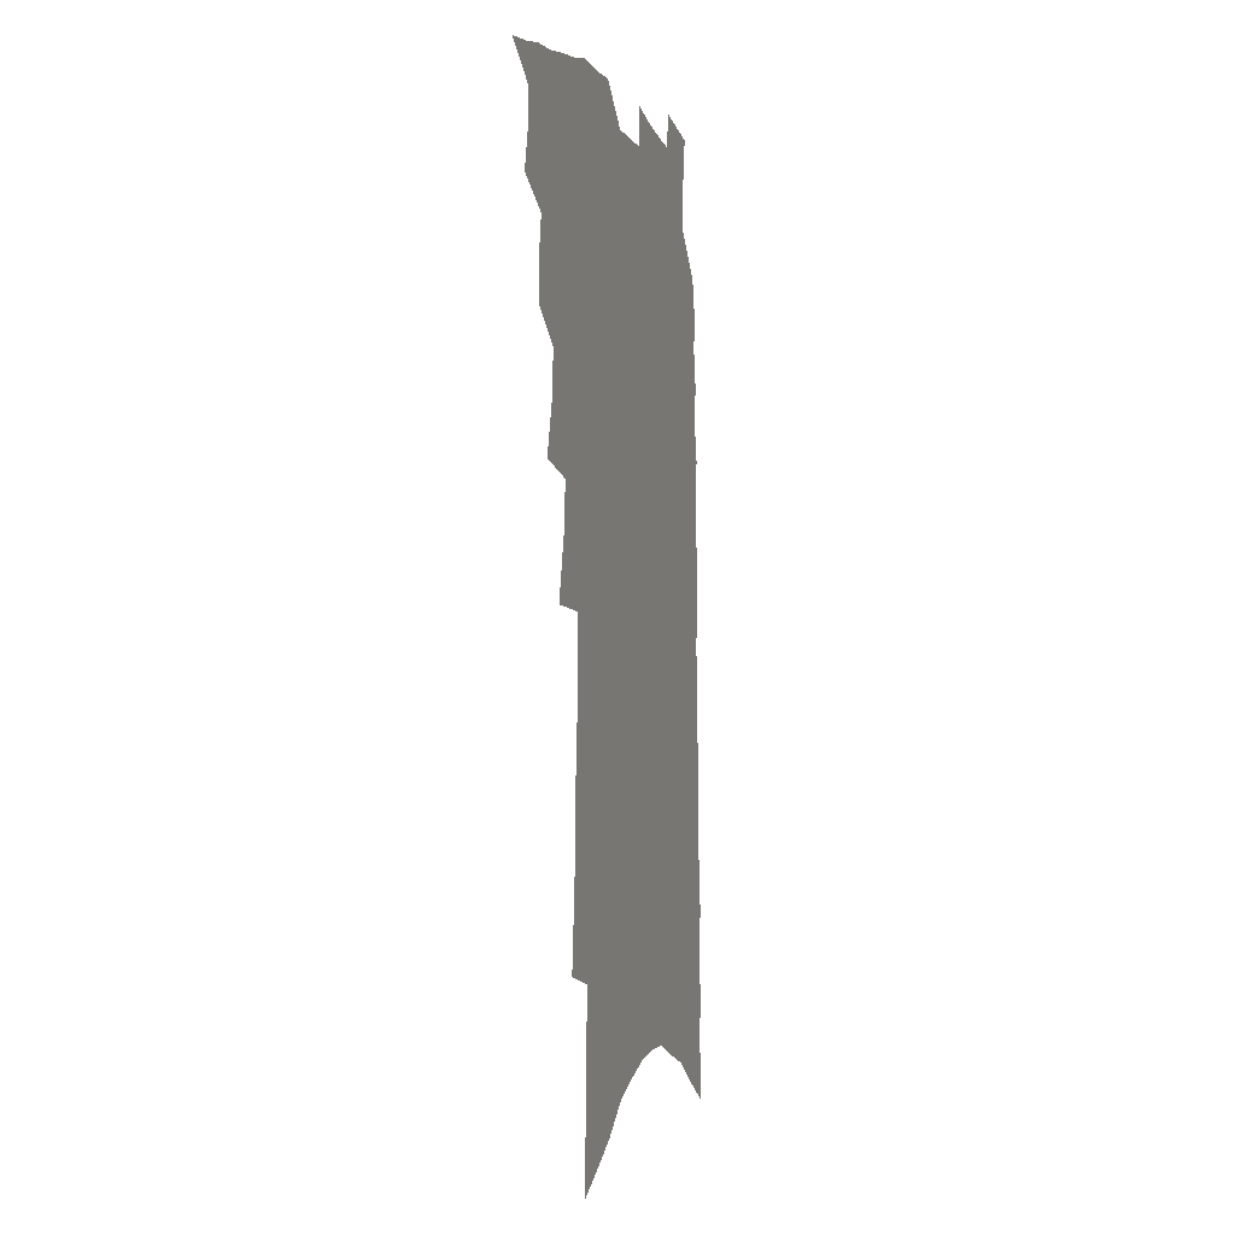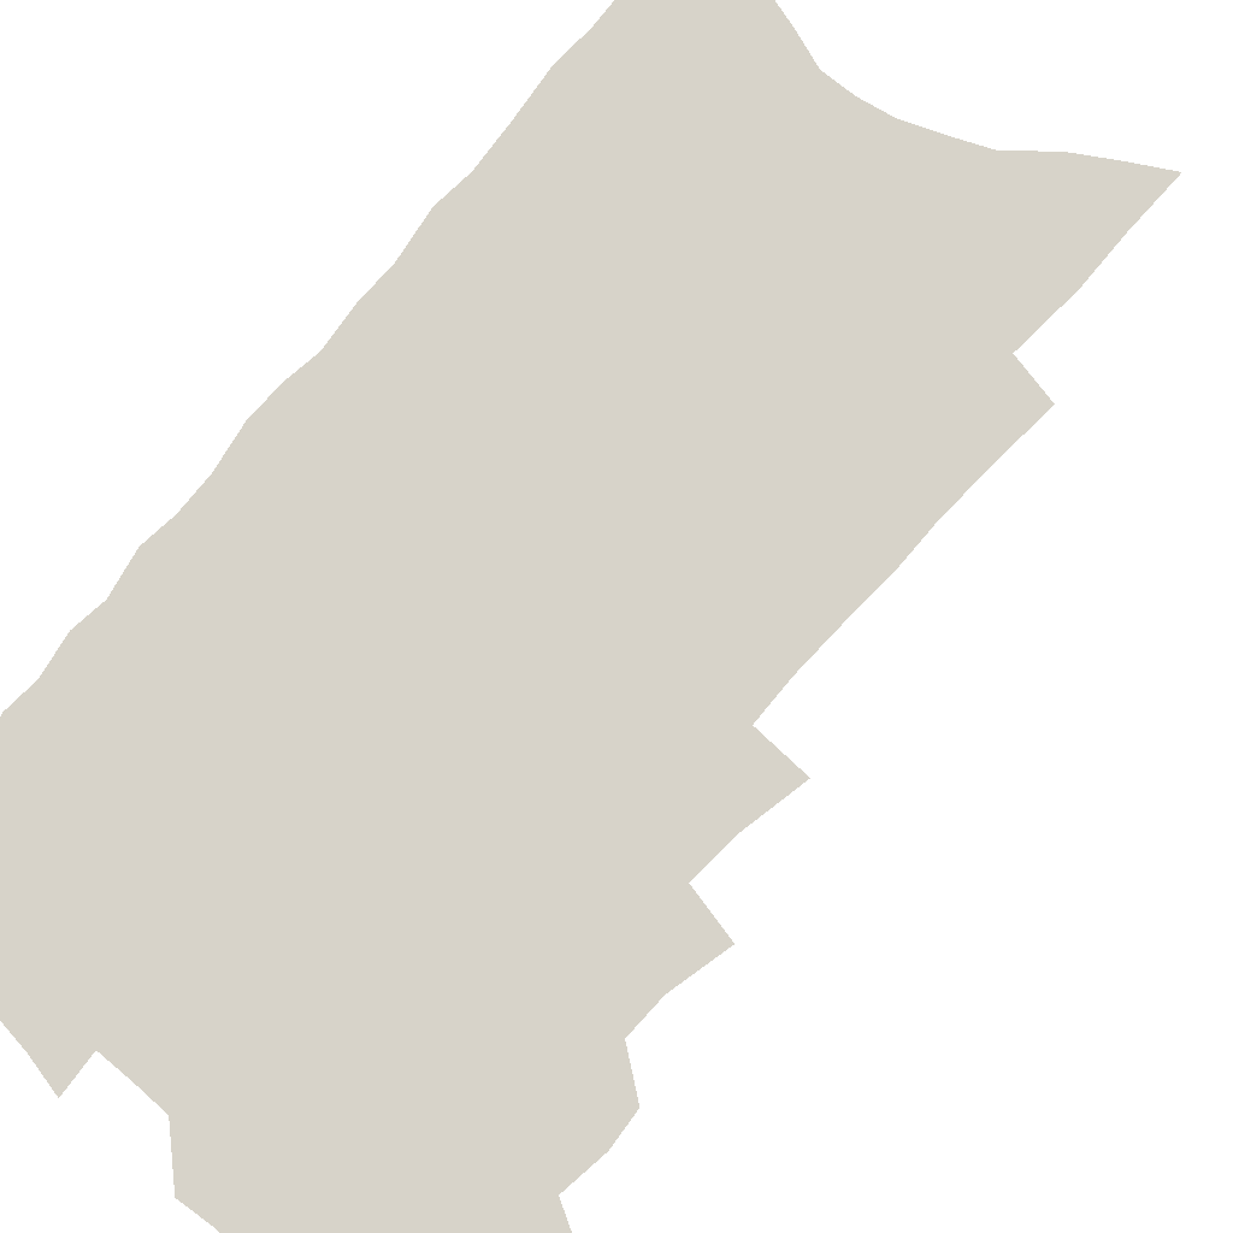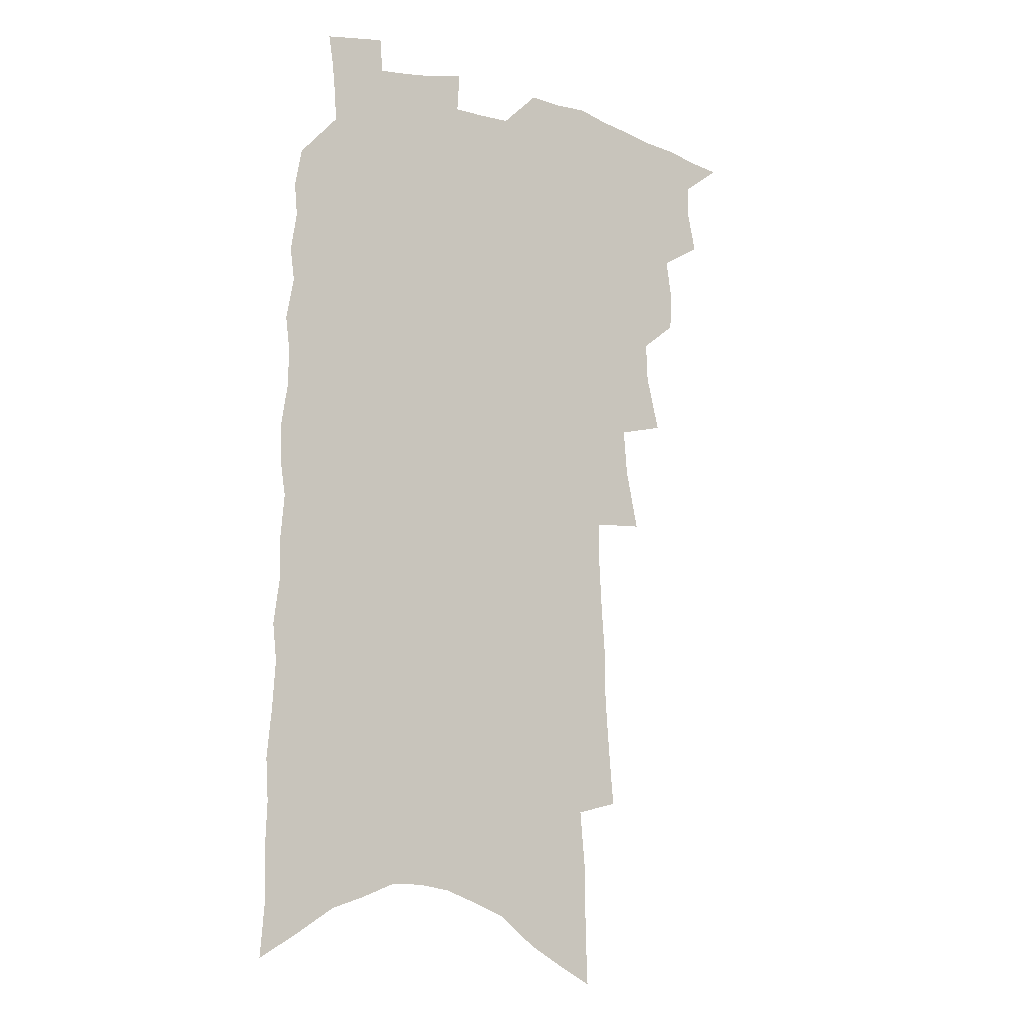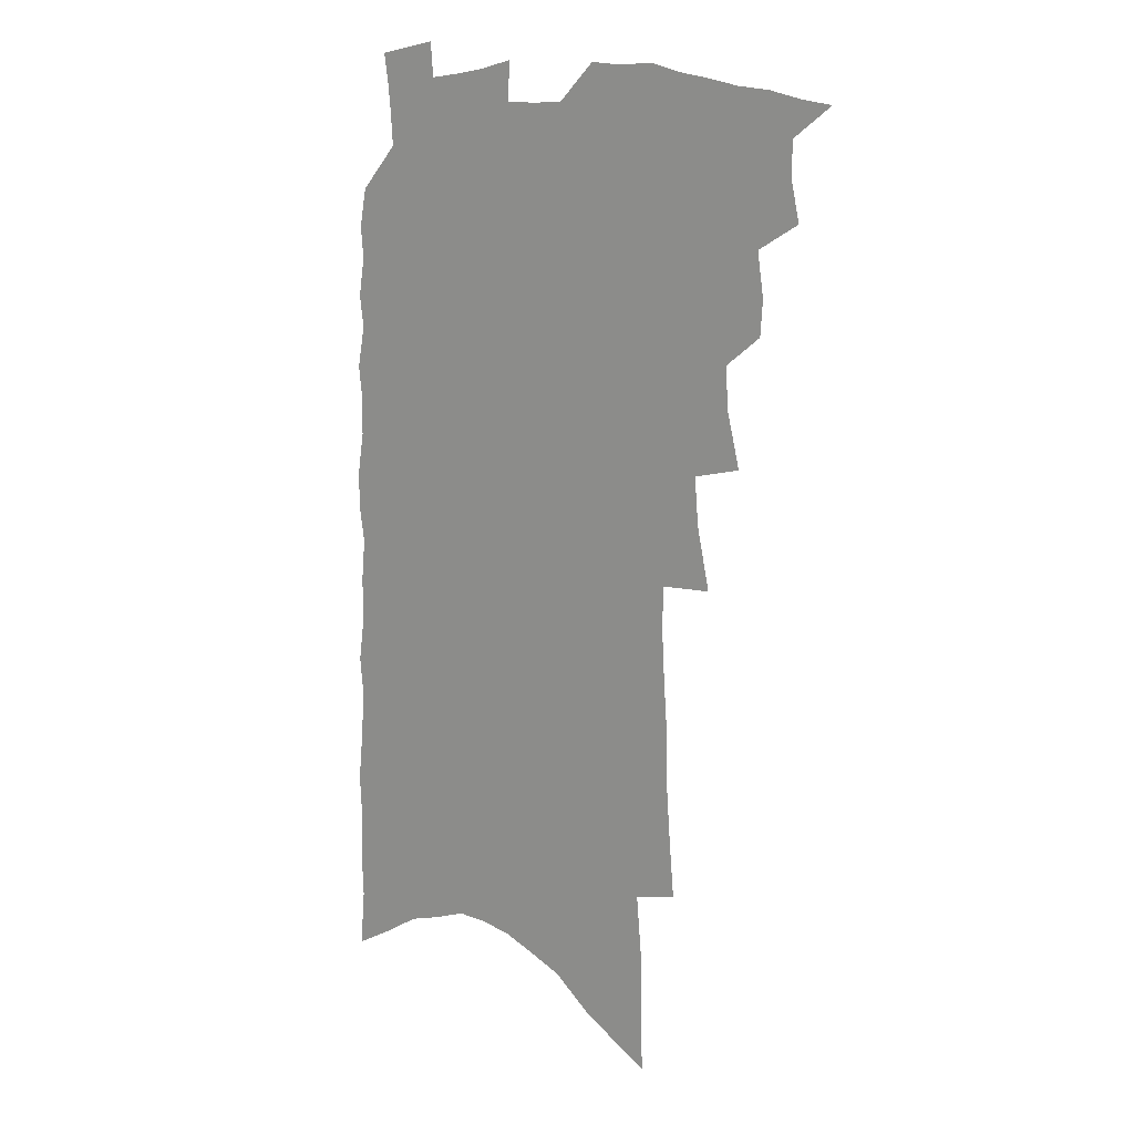
<metadata>
{"format":"obj","ext":"obj","renderer":"f3d","projection":"perspective","resolution":1024,"background":"white","views":[{"elev":-3.1,"azim":-73.5,"up":"+Y"},{"elev":76.2,"azim":-140.0,"up":"+Z"},{"elev":-10.9,"azim":145.3,"up":"+Y"},{"elev":13.1,"azim":-140.2,"up":"+Y"}]}
</metadata>
<code>
v 482.1 507.3 0
v 494.8 466.4 0
v 498.3 482.5 0
v 498 495.7 0
v 495.4 509.2 0
v 510.2 425.7 0
v 509.3 439.6 0
v 511.9 456.5 0
v 513.2 471.3 0
v 513.1 484.6 0
v 511.5 497.3 0
v 508.1 512 0
v 518.6 376.7 0
v 524.1 398.8 0
v 524.7 414.4 0
v 527.3 431.7 0
v 525.7 444.6 0
v 524.7 457.4 0
v 527.5 473.6 0
v 526.6 486.2 0
v 524.5 499.1 0
v 521.7 513.2 0
v 531.4 329.4 0
v 536.6 353.4 0
v 538.2 371.9 0
v 539 388.8 0
v 540.7 405.9 0
v 539.9 419.3 0
v 541 434.7 0
v 541.2 448.5 0
v 541.2 462.2 0
v 540.4 475 0
v 539.3 487.8 0
v 537.3 501 0
v 534.5 515.7 0
v 546.1 205.2 0
v 548.2 228.7 0
v 549.9 250.8 0
v 550 269.4 0
v 551.5 290.7 0
v 552.6 310.5 0
v 552.5 328.1 0
v 552 344.7 0
v 552.2 361.4 0
v 553.6 379.1 0
v 553.1 393.3 0
v 553.7 408.5 0
v 554.2 423.2 0
v 555.1 437.7 0
v 555 450.9 0
v 555.7 464.4 0
v 554.2 476.7 0
v 552.3 489.5 0
v 550.4 502.5 0
v 547.4 517.7 0
v 560.7 129 0
v 561.6 152.9 0
v 561.5 174.4 0
v 563.9 201.1 0
v 566.3 226 0
v 565.4 243.5 0
v 566.5 264.1 0
v 565.7 280.9 0
v 567.9 303.5 0
v 566.6 318.3 0
v 566.8 335.8 0
v 565.6 350.3 0
v 566.9 367.8 0
v 566.9 383 0
v 567.6 398.6 0
v 567.5 412.5 0
v 569 427.7 0
v 568.1 439.9 0
v 569.1 454 0
v 568.1 465.8 0
v 567 478 0
v 565.6 490.5 0
v 563.1 504.9 0
v 560.1 520.8 0
v 575.2 136.8 0
v 577.3 165.5 0
v 578.9 191.7 0
v 580.9 216.7 0
v 581.1 236.8 0
v 581.4 256.1 0
v 580.4 272.4 0
v 580.9 291.8 0
v 581.2 310.3 0
v 580.5 325.7 0
v 581 343 0
v 580.7 358.3 0
v 579.4 370.8 0
v 579.7 386.2 0
v 580.5 401.6 0
v 581.6 417.3 0
v 581.1 429.4 0
v 580.9 441.8 0
v 581.2 455 0
v 580.3 466.8 0
v 579.9 478.9 0
v 578.5 491.4 0
v 576.1 506.2 0
v 574.6 520.1 0
v 589.6 145.2 0
v 593.2 180.3 0
v 594.7 206 0
v 594.3 224.2 0
v 594.2 243 0
v 593.9 261.1 0
v 593.5 278.6 0
v 593.3 296.1 0
v 593.2 313.4 0
v 593.8 332.4 0
v 593 346.1 0
v 592.3 359.8 0
v 592.7 375.7 0
v 592.3 389.6 0
v 592.8 402.7 0
v 593.1 417.5 0
v 592.8 429.9 0
v 592.9 442.8 0
v 593.3 455.8 0
v 592.8 467.7 0
v 592.1 479.8 0
v 591 492.7 0
v 589.3 506.7 0
v 587.7 520.9 0
v 604.7 157.3 0
v 607 189.4 0
v 607.4 211.5 0
v 607.3 230.9 0
v 606.6 247.3 0
v 605.8 263 0
v 605.6 281.7 0
v 605.6 300.3 0
v 605.3 316.3 0
v 605.4 334.6 0
v 604.9 348.3 0
v 604.8 363.6 0
v 604.4 376.9 0
v 603.7 387.3 0
v 604.3 403.5 0
v 605 419 0
v 604.8 431.2 0
v 605.3 444.9 0
v 605 456.4 0
v 604.8 468.3 0
v 604.4 480.2 0
v 604.3 492.4 0
v 603 506.1 0
v 618.4 162.8 0
v 619.5 192.8 0
v 619.5 215 0
v 619.2 232.6 0
v 618.8 250.8 0
v 618.1 267.2 0
v 617.8 285.9 0
v 617.3 300.3 0
v 617 319.2 0
v 616.9 335 0
v 616.6 349.7 0
v 616.5 364.5 0
v 616.5 379.6 0
v 616.6 392.5 0
v 616.4 405.8 0
v 616.6 420 0
v 616.5 431.7 0
v 616.8 445 0
v 617 457 0
v 617.3 468.7 0
v 617.2 480.2 0
v 616.7 492.7 0
v 616.2 505.7 0
v 631.7 167.7 0
v 631.8 193.5 0
v 631.5 214 0
v 631.1 234.2 0
v 630.7 251.9 0
v 630.1 268.9 0
v 629.5 286.4 0
v 629 302.4 0
v 628.9 316.7 0
v 628.3 336 0
v 628.3 348.1 0
v 628 364.7 0
v 628 378.7 0
v 628 393.1 0
v 627.9 405.9 0
v 627.9 419.7 0
v 628.1 432.5 0
v 628.3 444.8 0
v 628.5 456.8 0
v 628.7 468.6 0
v 629 480.1 0
v 629.3 492.1 0
v 628.9 505.7 0
v 627.9 521.3 0
v 644.7 169.9 0
v 644.1 195.8 0
v 643.5 216.2 0
v 643.2 232.7 0
v 642.8 250.4 0
v 642 268.6 0
v 641.4 286.2 0
v 640.6 305.1 0
v 640.4 318.1 0
v 639.8 335.7 0
v 639.7 349.7 0
v 639.6 363.7 0
v 639.6 378.2 0
v 639.5 392.1 0
v 639.4 405.5 0
v 639.4 418.7 0
v 639.6 431.9 0
v 639.8 444.3 0
v 640.1 456.1 0
v 640.5 468 0
v 640.9 479.8 0
v 641.4 491.7 0
v 641.9 504.2 0
v 642 517.9 0
v 657.7 170.2 0
v 656.6 194 0
v 656 213.3 0
v 655.1 232.2 0
v 655.7 246.6 0
v 653.9 267.9 0
v 654.3 281.8 0
v 652.6 302 0
v 651.9 318.4 0
v 651.6 333.6 0
v 651.1 349.3 0
v 651 363.1 0
v 651.8 375.7 0
v 651.6 389.7 0
v 651.4 403.5 0
v 651.5 416.3 0
v 651 431.5 0
v 651.1 444 0
v 651.7 455.8 0
v 652.1 467.7 0
v 652.8 479.2 0
v 653.5 491 0
v 654.2 503.1 0
v 655 515.9 0
v 671.5 165 0
v 669.6 190.2 0
v 669.3 208.5 0
v 669.1 225.9 0
v 668 245.1 0
v 667 263.4 0
v 666.3 280.3 0
v 664.6 299.9 0
v 664.2 315.1 0
v 665.2 328.2 0
v 664 345.1 0
v 664.6 358.2 0
v 663.6 374.3 0
v 663.3 388.6 0
v 663.3 402.1 0
v 662.8 416.3 0
v 663.9 428.3 0
v 664.4 440.6 0
v 663.8 454.2 0
v 664 466.5 0
v 664.9 478.2 0
v 665.4 490.2 0
v 666.4 502.3 0
v 667.5 514.4 0
v 668.7 528.1 0
v 685.4 160.7 0
v 683.1 185.2 0
v 683 202.9 0
v 682 222.3 0
v 682 239.2 0
v 680 259.5 0
v 678.8 277.6 0
v 678.1 294.3 0
v 678.6 308.7 0
v 676.9 326.8 0
v 677.2 340.9 0
v 676.3 356.6 0
v 676.4 370.5 0
v 676.1 384.9 0
v 676.8 398 0
v 676.5 412 0
v 677.4 424.5 0
v 676.3 439.3 0
v 677.2 451.3 0
v 676.7 464.6 0
v 676.4 477.7 0
v 677.2 489.3 0
v 678.5 501 0
v 679.8 513.1 0
v 681 525.9 0
v 701.3 150.9 0
v 698.3 176.3 0
v 697.4 196 0
v 697.8 213.2 0
v 696.1 233.2 0
v 695.3 251.1 0
v 694 269.4 0
v 693.4 286.3 0
v 692.2 303.6 0
v 690.7 320.6 0
v 692 334.3 0
v 692 349.1 0
v 689.8 365.8 0
v 692.4 377.9 0
v 691.3 393 0
v 689.5 408.4 0
v 690.9 421 0
v 689.9 435.4 0
v 690.3 448.4 0
v 690 461.8 0
v 688.9 475.4 0
v 689.9 487.4 0
v 690.8 499.6 0
v 691.9 511.7 0
v 693.8 523.6 0
v 717.3 141.8 0
v 715.3 164.7 0
v 716 182.4 0
v 715.2 201.5 0
v 716.2 218.1 0
v 714.2 238 0
v 712.9 256.4 0
v 714.5 271.3 0
v 711.8 290.5 0
v 712.2 306.2 0
v 710.6 323.3 0
v 712.6 336.6 0
v 713 351.6 0
v 710.2 369 0
v 709.9 383.7 0
v 711.6 397 0
v 708.5 413.6 0
v 710.2 426.4 0
v 707.7 441.9 0
v 708.8 454.6 0
v 705.9 469.9 0
f 4 5 1
f 8 9 2
f 2 9 3
f 9 10 3
f 3 10 4
f 10 11 4
f 4 11 5
f 11 12 5
f 15 16 6
f 6 16 7
f 16 17 7
f 7 17 8
f 17 18 8
f 8 18 9
f 18 19 9
f 9 19 10
f 19 20 10
f 10 20 11
f 20 21 11
f 11 21 12
f 21 22 12
f 25 26 13
f 13 26 14
f 26 27 14
f 14 27 15
f 27 28 15
f 15 28 16
f 28 29 16
f 16 29 17
f 29 30 17
f 17 30 18
f 30 31 18
f 18 31 19
f 31 32 19
f 19 32 20
f 32 33 20
f 20 33 21
f 33 34 21
f 21 34 22
f 34 35 22
f 42 43 23
f 23 43 24
f 43 44 24
f 24 44 25
f 44 45 25
f 25 45 26
f 45 46 26
f 26 46 27
f 46 47 27
f 27 47 28
f 47 48 28
f 28 48 29
f 48 49 29
f 29 49 30
f 49 50 30
f 30 50 31
f 50 51 31
f 31 51 32
f 51 52 32
f 32 52 33
f 52 53 33
f 33 53 34
f 53 54 34
f 34 54 35
f 54 55 35
f 59 60 36
f 36 60 37
f 60 61 37
f 37 61 38
f 61 62 38
f 38 62 39
f 62 63 39
f 39 63 40
f 63 64 40
f 40 64 41
f 64 65 41
f 41 65 42
f 65 66 42
f 42 66 43
f 66 67 43
f 43 67 44
f 67 68 44
f 44 68 45
f 68 69 45
f 45 69 46
f 69 70 46
f 46 70 47
f 70 71 47
f 47 71 48
f 71 72 48
f 48 72 49
f 72 73 49
f 49 73 50
f 73 74 50
f 50 74 51
f 74 75 51
f 51 75 52
f 75 76 52
f 52 76 53
f 76 77 53
f 53 77 54
f 77 78 54
f 54 78 55
f 78 79 55
f 56 80 57
f 80 81 57
f 57 81 58
f 81 82 58
f 58 82 59
f 82 83 59
f 59 83 60
f 83 84 60
f 60 84 61
f 84 85 61
f 61 85 62
f 85 86 62
f 62 86 63
f 86 87 63
f 63 87 64
f 87 88 64
f 64 88 65
f 88 89 65
f 65 89 66
f 89 90 66
f 66 90 67
f 90 91 67
f 67 91 68
f 91 92 68
f 68 92 69
f 92 93 69
f 69 93 70
f 93 94 70
f 70 94 71
f 94 95 71
f 71 95 72
f 95 96 72
f 72 96 73
f 96 97 73
f 73 97 74
f 97 98 74
f 74 98 75
f 98 99 75
f 75 99 76
f 99 100 76
f 76 100 77
f 100 101 77
f 77 101 78
f 101 102 78
f 78 102 79
f 102 103 79
f 80 104 81
f 104 105 81
f 81 105 82
f 105 106 82
f 82 106 83
f 106 107 83
f 83 107 84
f 107 108 84
f 84 108 85
f 108 109 85
f 85 109 86
f 109 110 86
f 86 110 87
f 110 111 87
f 87 111 88
f 111 112 88
f 88 112 89
f 112 113 89
f 89 113 90
f 113 114 90
f 90 114 91
f 114 115 91
f 91 115 92
f 115 116 92
f 92 116 93
f 116 117 93
f 93 117 94
f 117 118 94
f 94 118 95
f 118 119 95
f 95 119 96
f 119 120 96
f 96 120 97
f 120 121 97
f 97 121 98
f 121 122 98
f 98 122 99
f 122 123 99
f 99 123 100
f 123 124 100
f 100 124 101
f 124 125 101
f 101 125 102
f 125 126 102
f 102 126 103
f 126 127 103
f 104 128 105
f 128 129 105
f 105 129 106
f 129 130 106
f 106 130 107
f 130 131 107
f 107 131 108
f 131 132 108
f 108 132 109
f 132 133 109
f 109 133 110
f 133 134 110
f 110 134 111
f 134 135 111
f 111 135 112
f 135 136 112
f 112 136 113
f 136 137 113
f 113 137 114
f 137 138 114
f 114 138 115
f 138 139 115
f 115 139 116
f 139 140 116
f 116 140 117
f 140 141 117
f 117 141 118
f 141 142 118
f 118 142 119
f 142 143 119
f 119 143 120
f 143 144 120
f 120 144 121
f 144 145 121
f 121 145 122
f 145 146 122
f 122 146 123
f 146 147 123
f 123 147 124
f 147 148 124
f 124 148 125
f 148 149 125
f 125 149 126
f 149 150 126
f 126 150 127
f 128 151 129
f 151 152 129
f 129 152 130
f 152 153 130
f 130 153 131
f 153 154 131
f 131 154 132
f 154 155 132
f 132 155 133
f 155 156 133
f 133 156 134
f 156 157 134
f 134 157 135
f 157 158 135
f 135 158 136
f 158 159 136
f 136 159 137
f 159 160 137
f 137 160 138
f 160 161 138
f 138 161 139
f 161 162 139
f 139 162 140
f 162 163 140
f 140 163 141
f 163 164 141
f 141 164 142
f 164 165 142
f 142 165 143
f 165 166 143
f 143 166 144
f 166 167 144
f 144 167 145
f 167 168 145
f 145 168 146
f 168 169 146
f 146 169 147
f 169 170 147
f 147 170 148
f 170 171 148
f 148 171 149
f 171 172 149
f 149 172 150
f 172 173 150
f 151 174 152
f 174 175 152
f 152 175 153
f 175 176 153
f 153 176 154
f 176 177 154
f 154 177 155
f 177 178 155
f 155 178 156
f 178 179 156
f 156 179 157
f 179 180 157
f 157 180 158
f 180 181 158
f 158 181 159
f 181 182 159
f 159 182 160
f 182 183 160
f 160 183 161
f 183 184 161
f 161 184 162
f 184 185 162
f 162 185 163
f 185 186 163
f 163 186 164
f 186 187 164
f 164 187 165
f 187 188 165
f 165 188 166
f 188 189 166
f 166 189 167
f 189 190 167
f 167 190 168
f 190 191 168
f 168 191 169
f 191 192 169
f 169 192 170
f 192 193 170
f 170 193 171
f 193 194 171
f 171 194 172
f 194 195 172
f 172 195 173
f 195 196 173
f 174 198 175
f 198 199 175
f 175 199 176
f 199 200 176
f 176 200 177
f 200 201 177
f 177 201 178
f 201 202 178
f 178 202 179
f 202 203 179
f 179 203 180
f 203 204 180
f 180 204 181
f 204 205 181
f 181 205 182
f 205 206 182
f 182 206 183
f 206 207 183
f 183 207 184
f 207 208 184
f 184 208 185
f 208 209 185
f 185 209 186
f 209 210 186
f 186 210 187
f 210 211 187
f 187 211 188
f 211 212 188
f 188 212 189
f 212 213 189
f 189 213 190
f 213 214 190
f 190 214 191
f 214 215 191
f 191 215 192
f 215 216 192
f 192 216 193
f 216 217 193
f 193 217 194
f 217 218 194
f 194 218 195
f 218 219 195
f 195 219 196
f 219 220 196
f 196 220 197
f 220 221 197
f 198 222 199
f 222 223 199
f 199 223 200
f 223 224 200
f 200 224 201
f 224 225 201
f 201 225 202
f 225 226 202
f 202 226 203
f 226 227 203
f 203 227 204
f 227 228 204
f 204 228 205
f 228 229 205
f 205 229 206
f 229 230 206
f 206 230 207
f 230 231 207
f 207 231 208
f 231 232 208
f 208 232 209
f 232 233 209
f 209 233 210
f 233 234 210
f 210 234 211
f 234 235 211
f 211 235 212
f 235 236 212
f 212 236 213
f 236 237 213
f 213 237 214
f 237 238 214
f 214 238 215
f 238 239 215
f 215 239 216
f 239 240 216
f 216 240 217
f 240 241 217
f 217 241 218
f 241 242 218
f 218 242 219
f 242 243 219
f 219 243 220
f 243 244 220
f 220 244 221
f 244 245 221
f 222 246 223
f 246 247 223
f 223 247 224
f 247 248 224
f 224 248 225
f 248 249 225
f 225 249 226
f 249 250 226
f 226 250 227
f 250 251 227
f 227 251 228
f 251 252 228
f 228 252 229
f 252 253 229
f 229 253 230
f 253 254 230
f 230 254 231
f 254 255 231
f 231 255 232
f 255 256 232
f 232 256 233
f 256 257 233
f 233 257 234
f 257 258 234
f 234 258 235
f 258 259 235
f 235 259 236
f 259 260 236
f 236 260 237
f 260 261 237
f 237 261 238
f 261 262 238
f 238 262 239
f 262 263 239
f 239 263 240
f 263 264 240
f 240 264 241
f 264 265 241
f 241 265 242
f 265 266 242
f 242 266 243
f 266 267 243
f 243 267 244
f 267 268 244
f 244 268 245
f 268 269 245
f 246 271 247
f 271 272 247
f 247 272 248
f 272 273 248
f 248 273 249
f 273 274 249
f 249 274 250
f 274 275 250
f 250 275 251
f 275 276 251
f 251 276 252
f 276 277 252
f 252 277 253
f 277 278 253
f 253 278 254
f 278 279 254
f 254 279 255
f 279 280 255
f 255 280 256
f 280 281 256
f 256 281 257
f 281 282 257
f 257 282 258
f 282 283 258
f 258 283 259
f 283 284 259
f 259 284 260
f 284 285 260
f 260 285 261
f 285 286 261
f 261 286 262
f 286 287 262
f 262 287 263
f 287 288 263
f 263 288 264
f 288 289 264
f 264 289 265
f 289 290 265
f 265 290 266
f 290 291 266
f 266 291 267
f 291 292 267
f 267 292 268
f 292 293 268
f 268 293 269
f 293 294 269
f 269 294 270
f 294 295 270
f 271 296 272
f 296 297 272
f 272 297 273
f 297 298 273
f 273 298 274
f 298 299 274
f 274 299 275
f 299 300 275
f 275 300 276
f 300 301 276
f 276 301 277
f 301 302 277
f 277 302 278
f 302 303 278
f 278 303 279
f 303 304 279
f 279 304 280
f 304 305 280
f 280 305 281
f 305 306 281
f 281 306 282
f 306 307 282
f 282 307 283
f 307 308 283
f 283 308 284
f 308 309 284
f 284 309 285
f 309 310 285
f 285 310 286
f 310 311 286
f 286 311 287
f 311 312 287
f 287 312 288
f 312 313 288
f 288 313 289
f 313 314 289
f 289 314 290
f 314 315 290
f 290 315 291
f 315 316 291
f 291 316 292
f 316 317 292
f 292 317 293
f 317 318 293
f 293 318 294
f 318 319 294
f 294 319 295
f 319 320 295
f 296 321 297
f 321 322 297
f 297 322 298
f 322 323 298
f 298 323 299
f 323 324 299
f 299 324 300
f 324 325 300
f 300 325 301
f 325 326 301
f 301 326 302
f 326 327 302
f 302 327 303
f 327 328 303
f 303 328 304
f 328 329 304
f 304 329 305
f 329 330 305
f 305 330 306
f 330 331 306
f 306 331 307
f 331 332 307
f 307 332 308
f 332 333 308
f 308 333 309
f 333 334 309
f 309 334 310
f 334 335 310
f 310 335 311
f 335 336 311
f 311 336 312
f 336 337 312
f 312 337 313
f 337 338 313
f 313 338 314
f 338 339 314
f 314 339 315
f 339 340 315
f 315 340 316
f 340 341 316
f 316 341 317

</code>
